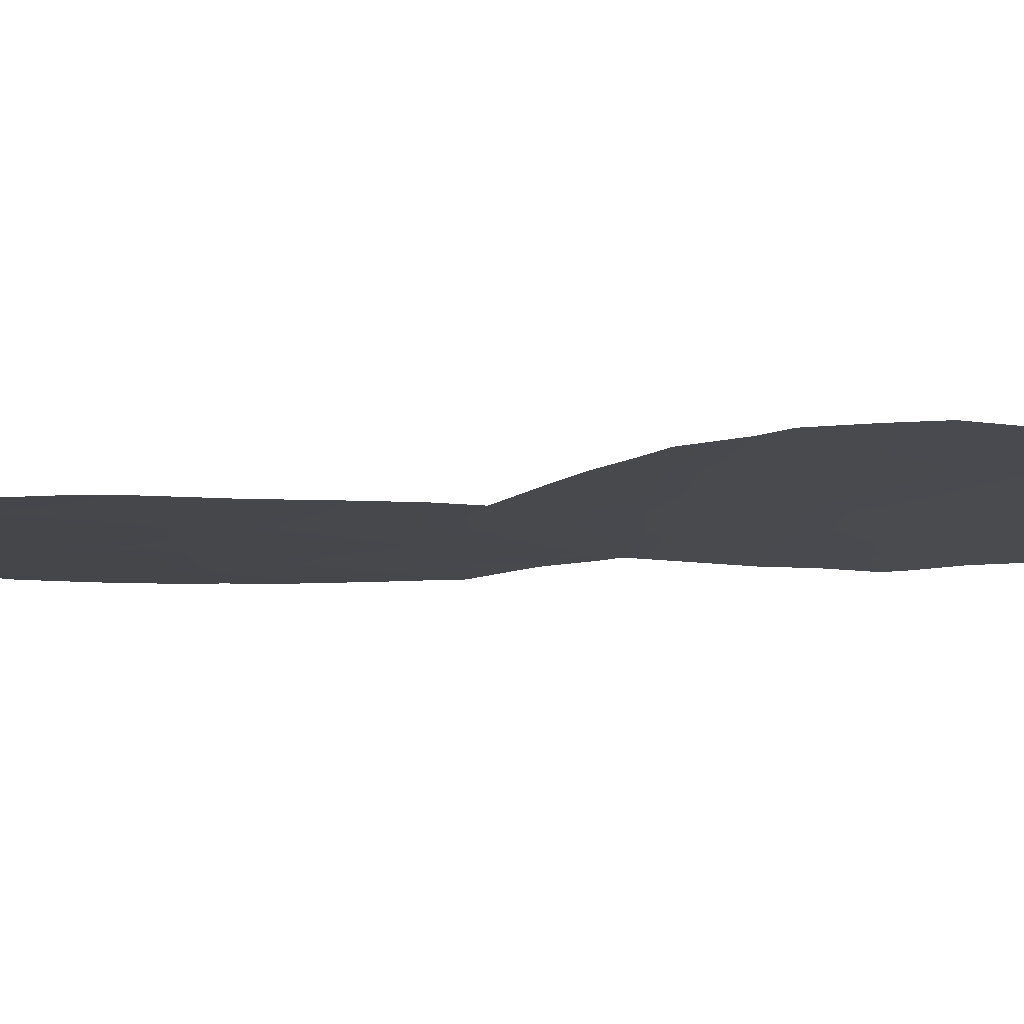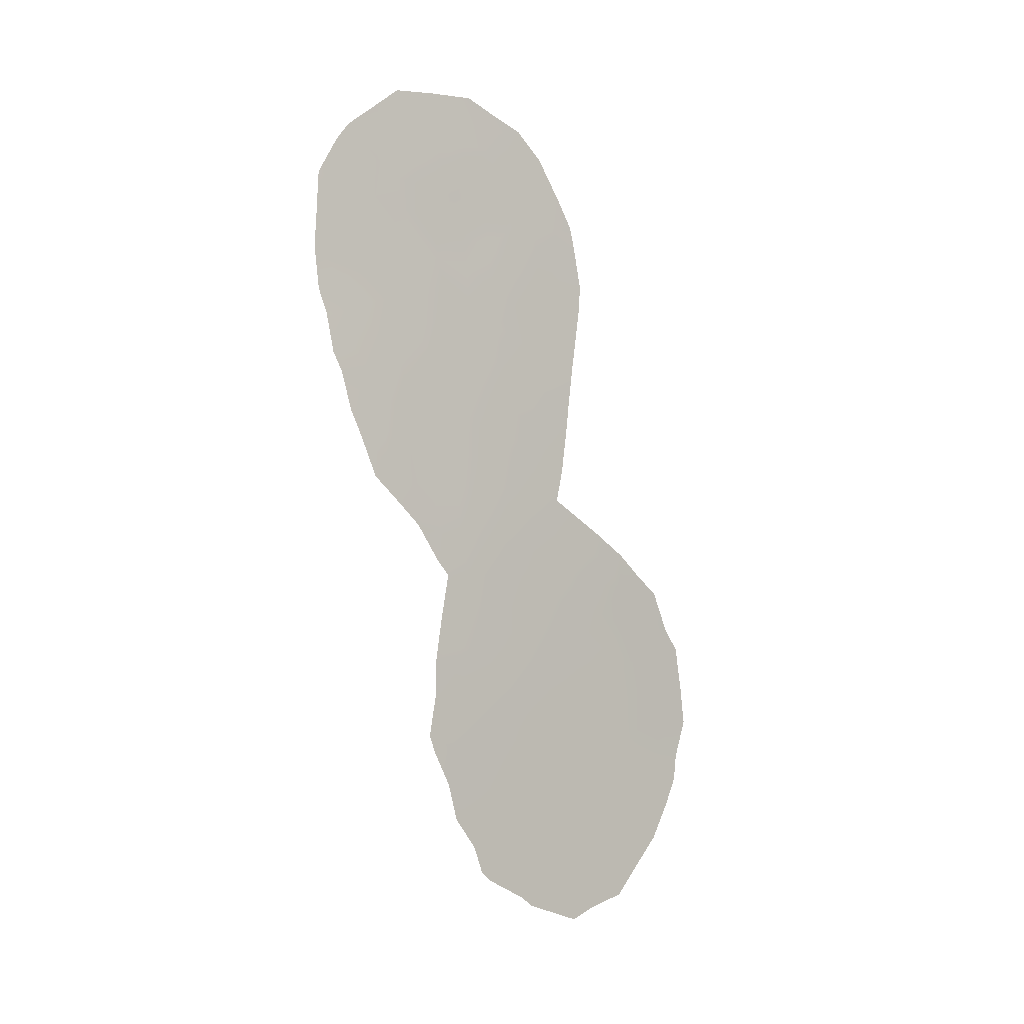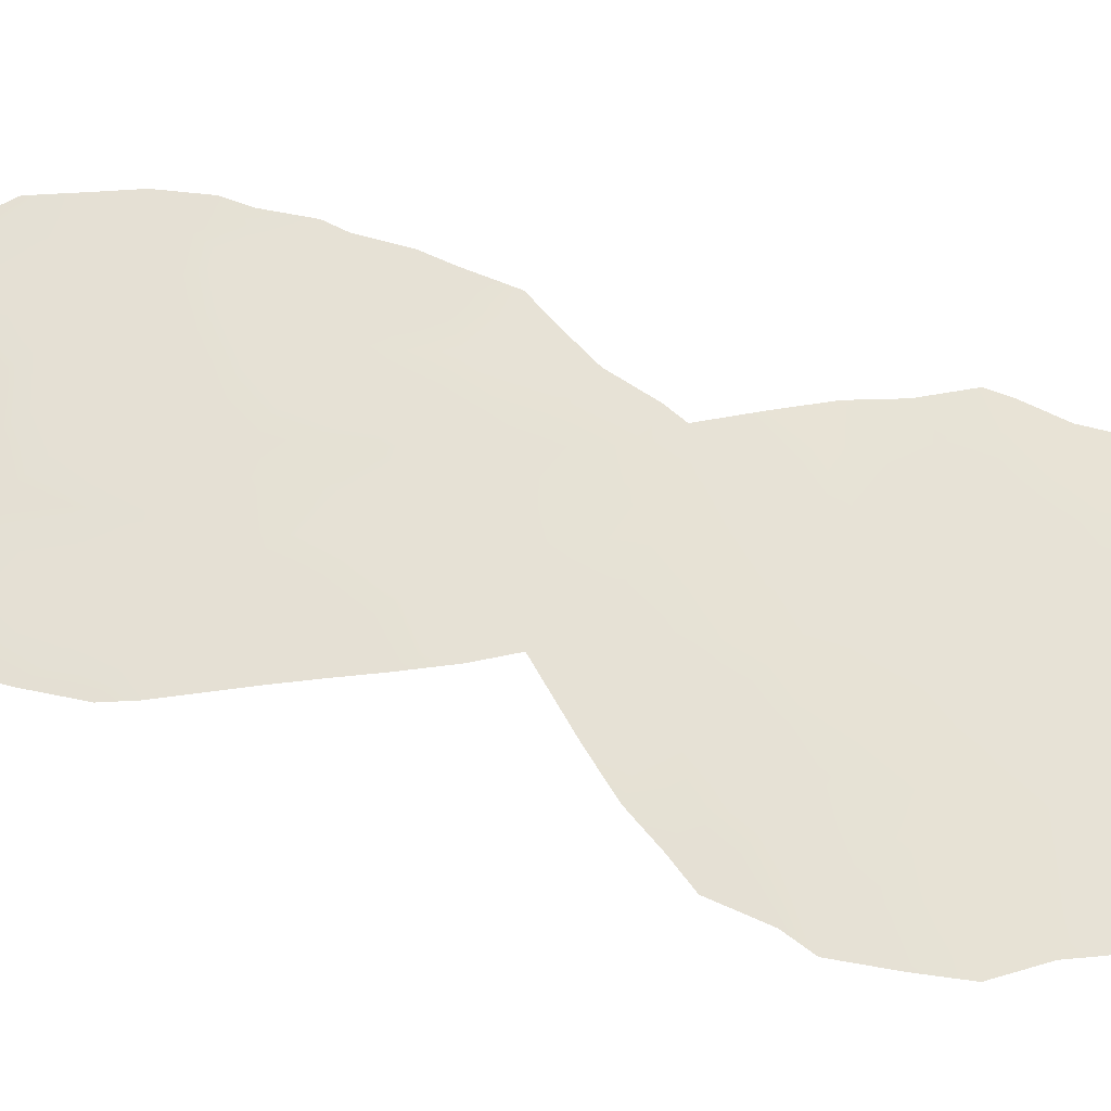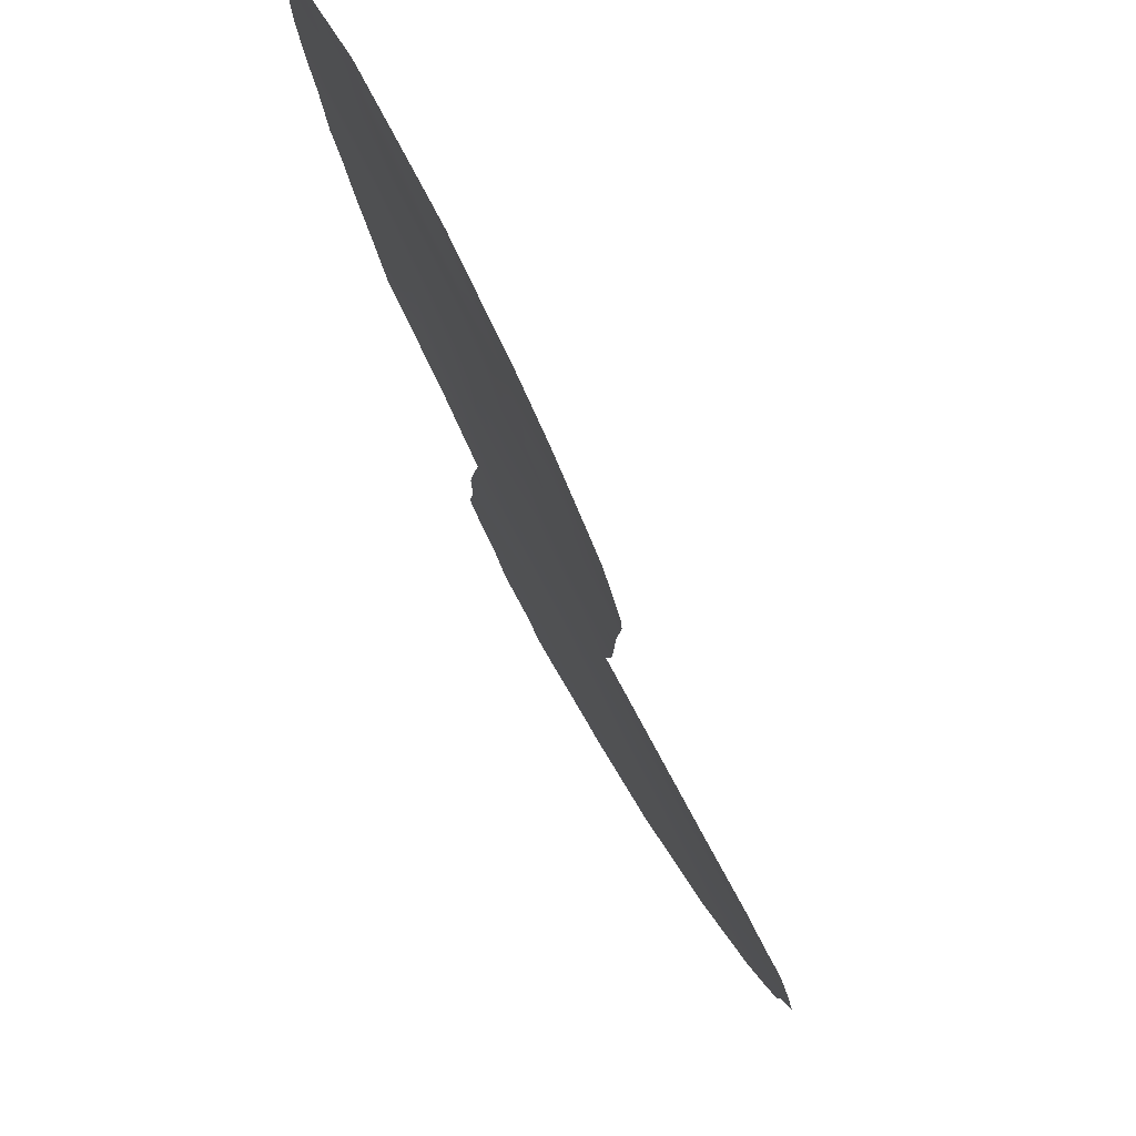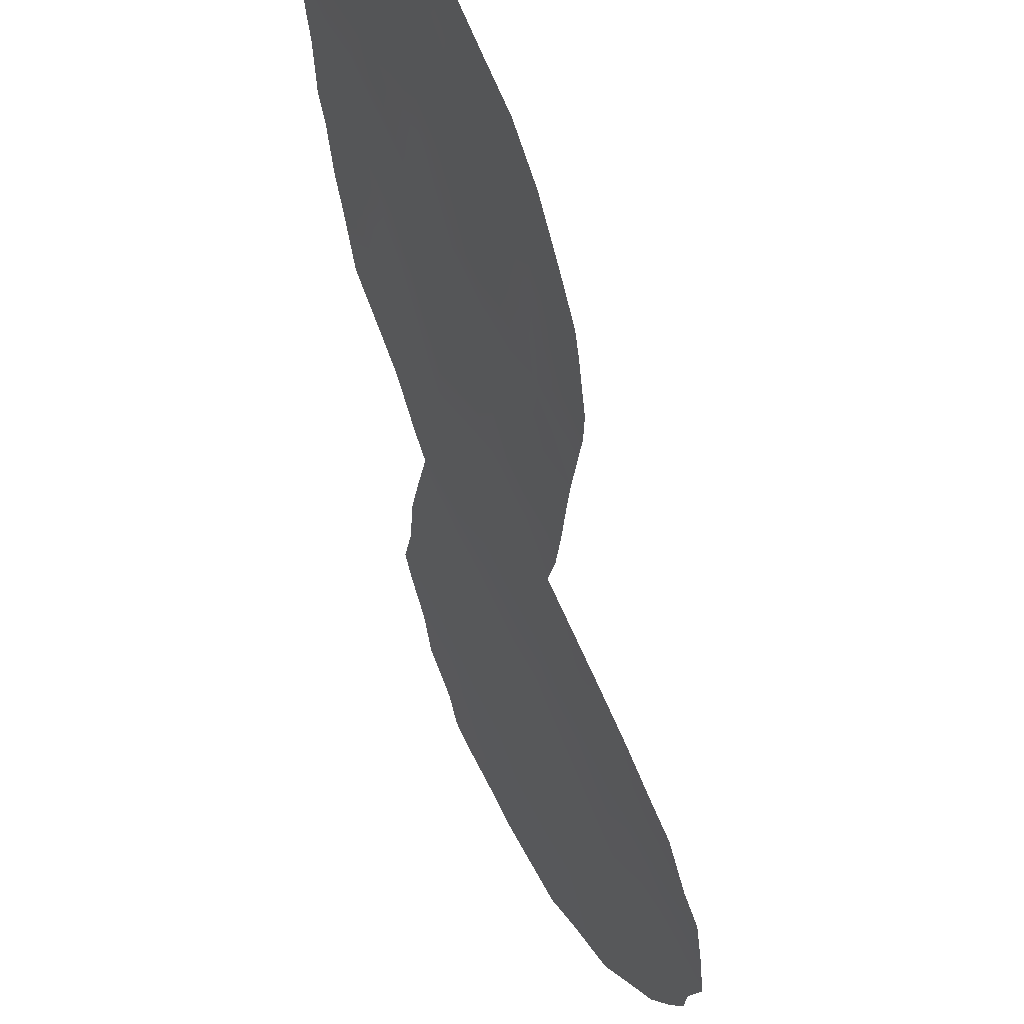
<metadata>
{"format":"obj","ext":"obj","renderer":"f3d","projection":"perspective","resolution":1024,"background":"white","views":[{"elev":-72.0,"azim":89.6,"up":"+Y"},{"elev":-3.5,"azim":-98.1,"up":"+Z"},{"elev":0.5,"azim":96.3,"up":"+Y"},{"elev":-12.4,"azim":2.3,"up":"+Y"},{"elev":-28.6,"azim":-0.7,"up":"+Y"}]}
</metadata>
<code>
v 91.09 78.5 -40.67
v 87.87 83.8 -34.01
v 88.8 82.21 -33.04
v 87.13 85.23 -30.91
v 86.32 86.59 -31.98
v 88.05 83.4 -41.25
v 89.69 80.74 -35.84
v 87.72 84.23 -27.4
v 90.71 79.05 -36.47
v 90.24 79.76 -34.45
v 88.89 82.07 -30.62
v 87.94 83.74 -31.82
v 88.49 82.78 -25.9
v 89.22 81.44 -24.73
v 90.45 79.55 -43.81
v 90.91 78.76 -38.58
v 88.65 82.5 -28.14
v 89.21 81.53 -41.14
v 90.15 80.02 -39.91
v 86.75 86.12 -24.74
v 89.34 81.34 -39.16
v 89.27 81.43 -33.81
v 89.5 81.06 -43.3
v 87.66 84.4 -25.12
v 88.34 83.09 -23.58
v 88.81 82.2 -37.43
v 91.7 77.47 -38.83
v 85.78 87.97 -24.44
v 87.92 83.8 -29.59
v 89.32 81.27 -26.72
v 85.83 87.68 -28.64
v 87.11 85.16 -33.03
v 87.51 84.31 -38.03
v 87.3 85.06 -23.16
v 87.84 83.83 -36.26
v 88.71 82.37 -35.12
v 90.29 79.8 -42.01
v 89.98 80.28 -37.87
v 86.26 86.79 -30.1
v 88.64 82.44 -42.71
v 87.84 84.07 -21.83
v 86.77 85.99 -28.05
v 88.33 82.96 -39.49
v 91.84 77.28 -41.2
v 91.88 77.21 -40.5
v 87.16 84.82 -40.88
v 87.29 84.59 -41.86
v 86.93 85.22 -40
v 86.83 85.39 -39.5
v 89.45 81.08 -30.7
v 89.38 81.21 -31.83
v 89.28 81.39 -32.73
v 85.89 87.79 -22.56
v 85.4 88.67 -25.25
v 85.46 88.62 -24.03
v 91.6 77.57 -36.6
v 91.84 77.2 -37.18
v 88.54 82.57 -44.24
v 87.93 83.55 -43.66
v 89.58 80.87 -33.09
v 88.57 82.65 -21.87
v 87.63 84.03 -42.69
v 88.18 83.42 -21.53
v 87.77 84.22 -21.15
v 92.05 76.91 -39.45
v 86.64 86.39 -21.34
v 85.79 87.67 -30.56
v 86.77 85.73 -33.62
v 89.47 80.95 -24.48
v 89.54 80.83 -25.02
v 90.56 79.21 -34.29
v 85.56 88.18 -28.98
v 87.25 84.84 -35.01
v 87.08 85.16 -34.59
v 91.37 78.04 -42.94
v 86.98 85.2 -37.35
v 87.77 83.8 -43.41
v 89.53 80.88 -28.78
v 89.65 80.65 -26.97
v 91.29 78.01 -35.45
v 85.41 88.59 -27.27
v 89.63 80.84 -45.08
v 88.76 82.22 -44.53
v 90.03 80.2 -44.8
v 90.61 79.28 -44.53
v 89.25 81.35 -23.69
v 85.67 87.95 -29.48
v 86.09 86.98 -32.32
v 86.95 85.22 -38.4
v 89.66 80.61 -26.26
v 91.48 77.85 -40.04
v 91.52 77.8 -41
v 86.69 86.02 -30.44
v 86.26 86.74 -30.97
v 86.69 85.97 -31.51
v 87.65 84.04 -40.52
v 87.6 84.1 -41.32
v 89.83 80.51 -36.86
v 90.34 79.67 -37.16
v 90.21 79.87 -36.11
v 90.57 79.23 -35.29
v 90.03 80.14 -35.1
v 88.92 82 -26.32
v 88.86 82.09 -25.27
v 88.28 83.1 -34.59
v 87.78 83.93 -35.12
v 88.27 83.1 -35.69
v 88.76 82.3 -29.32
v 88.29 83.14 -28.88
v 88.38 82.98 -30.05
v 89.16 81.6 -31.53
v 87.9 83.77 -32.94
v 88.32 83.04 -33.5
v 88.36 82.99 -32.39
v 88.82 82.19 -31.9
v 89.53 80.99 -34.86
v 89.81 80.5 -34.16
v 90.06 80.05 -33.66
v 88.76 82.28 -23.34
v 88.93 81.97 -22.6
v 88.47 82.83 -22.65
v 87.95 83.74 -30.7
v 87.53 84.5 -30.27
v 87.53 84.49 -31.35
v 89.11 81.7 -38.41
v 88.54 82.62 -38.54
v 88.88 82.07 -39.32
v 89.63 80.85 -38.56
v 89.45 81.15 -37.62
v 89.73 80.71 -40.54
v 89.72 80.72 -39.52
v 89.28 81.43 -40.02
v 90.09 80.11 -38.88
v 87.85 83.7 -42.07
v 88.13 83.25 -42.91
v 88.38 82.86 -42.04
v 86.38 86.81 -25.54
v 86.6 86.37 -26.36
v 86.86 85.89 -25.75
v 87.22 85.24 -24.88
v 88.04 83.68 -22.6
v 88.21 83.35 -22.03
v 88.43 82.9 -24.77
v 88.82 82.19 -24.21
v 91.97 77.03 -38.4
v 87.99 83.77 -24.37
v 88.08 83.58 -25.48
v 86.28 87.07 -21.94
v 86.27 86.89 -28.37
v 86.06 87.21 -29.39
v 87.12 85.28 -29.84
v 86.62 86.19 -29.27
v 85.91 87.39 -31.23
v 86.49 86.66 -22.36
v 86.72 85.87 -32.57
v 86.47 86.28 -33.03
v 87.72 84.26 -26.19
v 88.13 83.46 -26.62
v 88.21 83.33 -27.75
v 88.56 82.66 -27.01
v 87.34 84.95 -26.74
v 88.17 83.23 -37.83
v 87.96 83.57 -38.76
v 89.28 81.41 -36.59
v 90.53 79.38 -39.25
v 90.61 79.27 -40.29
v 91 78.63 -39.63
v 87.13 85.3 -28.74
v 85.86 87.79 -25.89
v 87.42 84.88 -21.7
v 87.18 85.34 -21.23
v 87.8 84.12 -23.35
v 87.51 84.67 -24.11
v 86.82 86 -23.1
v 89.48 80.99 -29.79
v 89.2 81.49 -29.64
v 86.44 86.64 -27.31
v 86.91 85.76 -27
v 87.49 84.48 -33.47
v 87.17 85.04 -33.84
v 87.45 84.53 -34.36
v 91.2 78.33 -41.72
v 91.65 77.58 -41.97
v 89.18 81.59 -35.54
v 88.76 82.29 -36.21
v 88.73 82.33 -34.1
v 89.08 81.74 -34.66
v 87.49 84.42 -35.88
v 87.78 83.89 -37.25
v 85.72 88.11 -23.03
v 88.39 82.94 -31.23
v 87.11 85.22 -31.99
v 87.51 84.48 -32.44
v 87.52 84.56 -29.22
v 87.86 83.95 -28.51
v 87.49 84.63 -28.3
v 89.09 81.7 -28.5
v 88.99 81.88 -27.4
v 89.37 81.17 -27.7
v 89.59 80.76 -27.84
v 86.28 87.01 -24.47
v 91.2 78.26 -36.94
v 91.05 78.45 -35.93
v 86.62 86.39 -23.86
v 85.37 88.72 -26.12
v 85.74 87.99 -26.89
v 88.18 83.19 -40.38
v 88.59 82.52 -41.18
v 88.74 82.29 -40.27
v 90.82 78.89 -37.53
v 90.45 79.51 -38.21
v 89.05 81.77 -43.95
v 89.2 81.52 -44.81
v 89.57 80.94 -44.2
v 89.97 80.32 -43.6
v 90.04 80.2 -44.37
v 90.21 79.92 -40.96
v 90.7 79.13 -41.35
v 90.79 78.98 -42.41
v 89.88 80.45 -42.65
v 90.36 79.68 -42.99
v 91.43 77.89 -37.82
v 91.38 78.01 -39.01
v 89.78 80.61 -41.61
v 85.98 87.47 -27.62
v 87.23 85.13 -27.7
v 90.95 78.73 -43.8
v 90.79 78.99 -43.26
v 85.64 88.09 -27.91
v 85.5 88.37 -27.91
v 87.05 85.54 -23.94
v 88.28 83.08 -36.79
v 87.1 85.05 -36.29
v 89.4 81.23 -42.29
v 89.04 81.8 -42.98
v 88.57 82.53 -43.45
v 90.97 78.54 -34.97
v 88.9 82.02 -42.05
v 87.35 84.55 -38.92
v 87.76 83.88 -39.63
v 89.27 81.34 -25.71
v 87.26 84.68 -39.86
v 86.16 87.19 -26.58
v 85.97 87.59 -25.11
v 85.89 87.78 -23.63
v 87.56 84.58 -22.45
v 87.06 85.56 -22.2
v 86.31 86.98 -23.38
v 87.4 84.51 -37
v 87.24 85.17 -25.98
f 65 27 223
f 93 94 95
f 6 96 97
f 98 99 100
f 100 101 102
f 103 241 104
f 105 106 107
f 108 109 110
f 242 49 48
f 11 111 50
f 112 113 114
f 11 115 111
f 202 57 56
f 135 59 236
f 116 102 117
f 119 120 121
f 122 123 124
f 125 126 127
f 128 129 125
f 130 131 132
f 131 133 128
f 135 134 62
f 135 136 134
f 140 139 250
f 141 121 142
f 41 142 63
f 143 104 144
f 146 147 143
f 53 154 148
f 149 150 152
f 151 152 93
f 155 5 156
f 147 157 158
f 159 160 158
f 14 70 69
f 157 250 161
f 162 163 126
f 98 164 129
f 165 166 167
f 247 246 170
f 170 64 171
f 146 172 173
f 174 247 154
f 78 176 175
f 10 71 118
f 177 178 138
f 179 180 181
f 182 183 92
f 164 184 185
f 22 186 187
f 106 181 73
f 65 91 45
f 135 62 77
f 191 110 122
f 192 193 124
f 194 195 196
f 108 176 197
f 198 197 199
f 199 78 200
f 9 202 203
f 243 169 206
f 207 208 209
f 41 63 64
f 96 242 46
f 210 99 211
f 212 213 214
f 15 216 85
f 215 214 216
f 85 216 84
f 217 218 166
f 218 219 182
f 172 141 246
f 220 215 221
f 14 69 86
f 222 223 27
f 222 202 210
f 224 217 130
f 31 72 87
f 149 177 225
f 103 160 198
f 32 68 180
f 194 151 123
f 159 195 109
f 178 226 161
f 75 228 227
f 209 132 127
f 167 91 223
f 229 206 81
f 229 81 230
f 173 231 140
f 174 204 231
f 185 107 232
f 193 179 112
f 192 95 155
f 221 228 219
f 116 187 184
f 191 114 115
f 162 232 189
f 188 233 249
f 133 165 211
f 224 234 220
f 186 113 105
f 235 236 212
f 101 203 237
f 25 144 119
f 135 77 59
f 238 208 136
f 238 235 234
f 239 240 163
f 242 239 49
f 14 241 70
f 30 79 90
f 168 196 226
f 49 239 89
f 240 96 207
f 91 1 92
f 45 92 44
f 91 92 45
f 4 93 95
f 93 39 94
f 95 94 5
f 96 46 97
f 47 97 46
f 7 98 100
f 98 38 99
f 100 99 9
f 7 100 102
f 100 9 101
f 102 101 10
f 13 103 104
f 103 30 241
f 104 241 14
f 36 105 107
f 105 2 106
f 107 106 35
f 11 108 110
f 108 17 109
f 110 109 29
f 111 51 50
f 12 112 114
f 112 2 113
f 114 113 3
f 115 52 111
f 52 115 3
f 51 111 52
f 236 59 58
f 22 116 117
f 116 7 102
f 117 102 10
f 118 117 10
f 22 117 60
f 118 60 117
f 25 119 121
f 121 120 61
f 12 122 124
f 122 29 123
f 124 123 4
f 21 125 127
f 125 26 126
f 127 126 43
f 21 128 125
f 128 38 129
f 125 129 26
f 18 130 132
f 130 19 131
f 132 131 21
f 21 131 128
f 131 19 133
f 128 133 38
f 134 6 97
f 134 97 47
f 134 47 62
f 135 40 136
f 134 136 6
f 20 137 139
f 24 140 250
f 140 20 139
f 41 141 142
f 141 25 121
f 142 121 61
f 142 61 63
f 25 143 144
f 143 13 104
f 144 104 14
f 22 60 52
f 3 22 52
f 65 145 27
f 222 27 145
f 145 57 222
f 25 146 143
f 146 24 147
f 143 147 13
f 42 149 152
f 149 31 150
f 152 150 39
f 4 151 93
f 151 168 152
f 93 152 39
f 67 94 39
f 153 94 67
f 5 94 153
f 153 88 5
f 154 66 148
f 88 156 5
f 32 155 68
f 156 68 155
f 13 147 158
f 147 24 157
f 158 157 8
f 8 159 158
f 159 17 160
f 158 160 13
f 8 157 161
f 157 24 250
f 26 162 126
f 162 33 163
f 126 163 43
f 38 98 129
f 98 7 164
f 129 164 26
f 16 165 167
f 165 19 166
f 167 166 1
f 168 42 152
f 243 137 169
f 169 244 54
f 169 205 206
f 205 169 54
f 170 246 41
f 64 170 41
f 171 66 247
f 24 146 173
f 146 25 172
f 173 172 34
f 154 247 66
f 11 50 176
f 175 176 50
f 177 42 178
f 138 178 139
f 2 179 181
f 179 32 180
f 181 180 74
f 73 181 74
f 1 182 92
f 182 75 183
f 92 183 44
f 26 164 185
f 164 7 184
f 185 184 36
f 22 3 186
f 187 186 36
f 35 106 188
f 106 2 181
f 188 106 73
f 189 35 249
f 33 189 249
f 190 55 245
f 12 191 122
f 191 11 110
f 122 110 29
f 4 192 124
f 192 32 193
f 124 193 12
f 168 194 196
f 194 29 195
f 196 195 8
f 17 108 197
f 108 11 176
f 197 176 78
f 30 198 199
f 198 17 197
f 199 197 78
f 30 199 79
f 200 79 199
f 28 244 201
f 137 244 169
f 57 202 222
f 202 56 203
f 80 203 56
f 28 201 245
f 201 20 204
f 206 205 81
f 43 207 209
f 207 6 208
f 209 208 18
f 16 210 211
f 210 9 99
f 211 99 38
f 23 212 214
f 212 83 213
f 214 213 82
f 15 215 216
f 215 23 214
f 216 214 82
f 216 82 84
f 19 217 166
f 217 37 218
f 166 218 1
f 1 218 182
f 218 37 219
f 182 219 75
f 34 172 246
f 172 25 141
f 37 220 221
f 220 23 215
f 221 215 15
f 222 16 223
f 16 222 210
f 210 202 9
f 18 224 130
f 224 37 217
f 130 217 19
f 31 149 225
f 149 42 177
f 30 103 198
f 103 13 160
f 198 160 17
f 180 68 74
f 29 194 123
f 194 168 151
f 123 151 4
f 17 159 109
f 159 8 195
f 109 195 29
f 139 178 250
f 178 42 226
f 161 226 8
f 15 85 227
f 227 228 15
f 43 209 127
f 209 18 132
f 127 132 21
f 16 167 223
f 167 1 91
f 223 91 65
f 31 225 229
f 225 177 243
f 229 225 206
f 31 229 72
f 230 72 229
f 24 173 140
f 173 34 231
f 140 231 20
f 34 174 231
f 174 248 204
f 231 204 20
f 26 185 232
f 185 36 107
f 232 107 35
f 12 193 112
f 193 32 179
f 112 179 2
f 32 192 155
f 192 4 95
f 155 95 5
f 37 221 219
f 221 15 228
f 219 228 75
f 7 116 184
f 116 22 187
f 184 187 36
f 11 191 115
f 191 12 114
f 115 114 3
f 33 162 189
f 162 26 232
f 189 232 35
f 35 188 249
f 188 73 233
f 249 233 76
f 38 133 211
f 133 19 165
f 211 165 16
f 37 224 220
f 224 18 234
f 220 234 23
f 150 87 67
f 87 150 31
f 67 39 150
f 36 186 105
f 186 3 113
f 105 113 2
f 23 235 212
f 235 40 236
f 212 236 58
f 101 9 203
f 237 203 80
f 10 101 71
f 237 71 101
f 144 86 119
f 86 144 14
f 120 119 86
f 40 238 136
f 238 18 208
f 136 208 6
f 18 238 234
f 238 40 235
f 234 235 23
f 33 239 163
f 239 242 240
f 163 240 43
f 40 135 236
f 83 212 58
f 90 241 30
f 241 90 70
f 42 168 226
f 226 196 8
f 89 33 76
f 43 240 207
f 207 96 6
f 242 48 46
f 240 242 96
f 137 243 138
f 248 154 53
f 138 243 177
f 225 243 206
f 244 137 201
f 28 55 54
f 171 247 170
f 244 28 54
f 174 34 247
f 247 34 246
f 245 201 248
f 246 141 41
f 239 33 89
f 245 53 190
f 245 55 28
f 245 248 53
f 248 174 154
f 201 137 20
f 139 137 138
f 248 201 204
f 33 249 76
f 250 178 161

</code>
